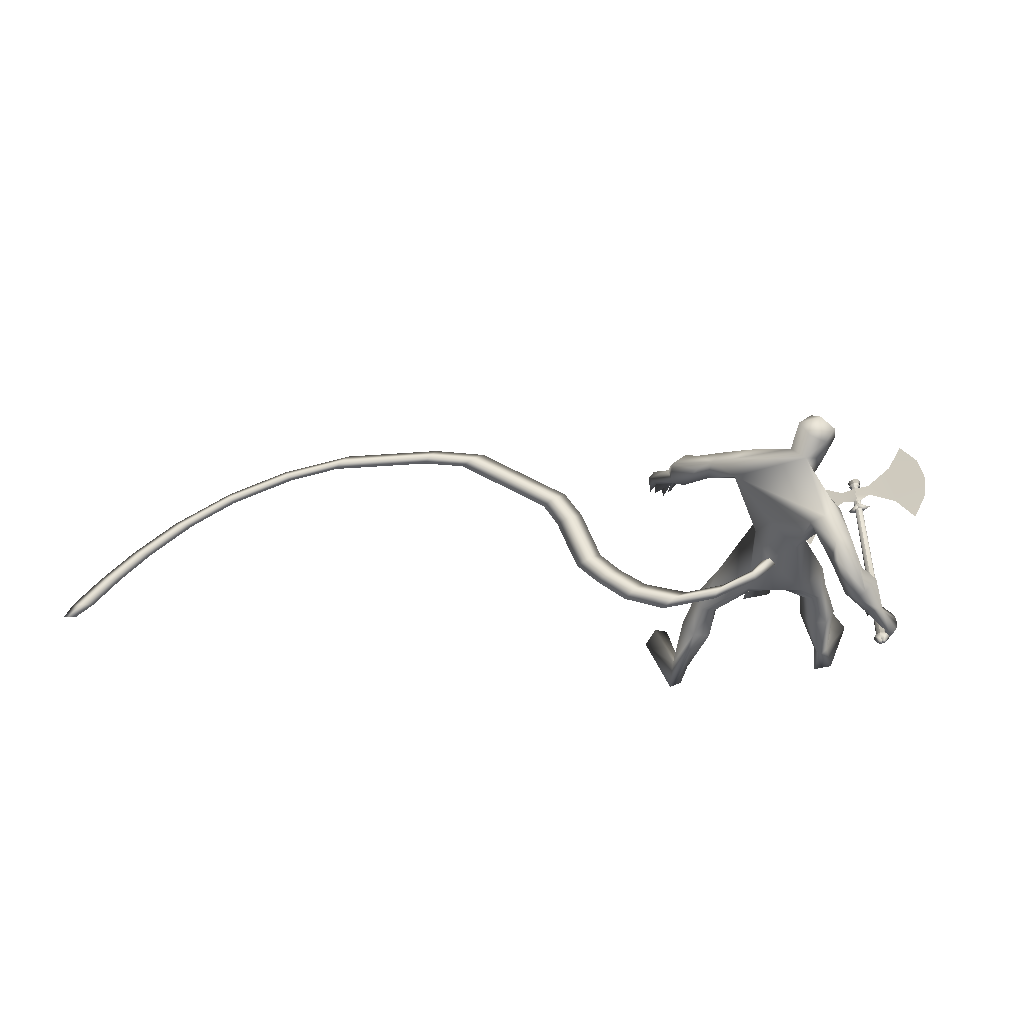
<metadata>
{"format":"obj","ext":"obj","renderer":"f3d","projection":"perspective","resolution":1024,"background":"white","views":[{"elev":55.6,"azim":-175.7,"up":"+Z"}]}
</metadata>
<code>
o body.001_mesh15-geometry.001
v -0.7519 0.03051 0.239
v -0.5468 -0.1314 0.6143
v -0.705 -0.01777 0.2704
v -0.6025 0.02257 0.7331
v -0.7343 0.03111 0.7692
v -0.5657 -0.1141 0.8798
v -0.6688 -0.1044 0.9203
v -0.7058 -0.2133 0.9449
v -0.7981 -0.103 0.7411
v -0.7665 -0.1084 0.2483
v -0.5513 -0.2872 0.9209
v -0.5138 -0.1985 0.8549
v -0.4325 0.2053 1.505
v -0.2891 0.08998 1.33
v -0.2281 0.2031 1.474
v -0.1552 0.1224 1.771
v -0.03639 0.2217 1.504
v -0.05163 -0.04387 1.883
v -0.3436 0.0977 1.905
v -0.4211 0.02821 1.911
v -0.6163 -0.06256 1.413
v -0.6619 -0.2905 0.9108
v -0.7621 -0.1485 0.5509
v -0.8142 -0.04784 0.2252
v -0.8658 0.02728 0.07776
v -0.9839 -0.3301 0.1134
v -0.7843 -0.4659 0.08497
v -0.8851 -0.4665 0.1168
v -0.4736 -0.1448 1.531
v -0.36 -0.2018 1.441
v -0.2576 -0.09949 1.321
v -0.217 -0.2116 1.5
v -0.4145 -0.1007 1.861
v -0.344 -0.2405 1.841
v -0.1403 -0.01523 2.075
v -0.05385 -0.1584 1.863
v 0.00388 -0.4236 2.05
v 0.1429 -0.3107 2.206
v 0.3295 -0.4322 1.989
v 0.308 -0.4663 2.157
v 0.1617 -0.4145 2.283
v 0.04461 -0.4963 2.3
v -0.2421 -0.3858 2.489
v -0.3445 -0.2789 2.531
v -0.3902 0.1889 2.386
v -0.5284 0.08253 2.188
v -0.5595 -0.1134 2.141
v -0.1659 -0.2271 1.828
v 0.05131 -0.1045 1.5
v -0.06111 -0.1709 1.426
v -0.1858 -0.05877 1.314
v -0.06227 0.1069 1.277
v -0.1836 -0.4642 2.048
v -0.428 -0.3591 2.122
v -0.5585 -0.02782 2.267
v -0.333 -0.3754 2.29
v -0.6139 0.03355 2.353
v -0.4156 -0.2426 2.358
v -0.5486 0.04268 2.445
v -0.4866 0.1734 2.459
v -0.4893 -0.3623 2.43
v -0.4479 -0.4481 2.343
v -0.3411 -0.493 2.399
v -0.2914 -0.5343 2.578
v -0.2812 -0.4906 2.672
v -0.3493 -0.3564 2.71
v -0.07026 -0.4826 2.144
v 0.1787 -0.5665 1.988
v 0.3469 -0.5973 1.884
v 0.4913 -0.5098 1.774
v 0.4134 -0.45 2.072
v 0.5926 -0.546 1.84
v 0.5951 -0.613 1.898
v 0.4849 -0.7387 1.859
v 0.4138 -0.6367 1.99
v 0.2109 -0.5655 2.155
v 0.01021 -0.5461 2.206
v 0.3798 -0.6341 1.739
v 0.3835 -0.7152 1.775
v 0.5707 -0.6566 1.585
v 0.6062 -0.7868 1.573
v 0.4674 -0.7594 1.571
v 0.6846 -0.7581 1.422
v 0.7521 -0.8046 1.42
v 0.7128 -0.8659 1.431
v 0.5972 -0.7024 1.376
v 0.5754 -0.7595 1.422
v 0.5379 -0.919 1.357
v 0.5614 -0.8148 1.222
v 0.5985 -0.9156 1.391
v 0.6863 -0.8029 1.227
v 0.6549 -0.9066 1.389
v 0.623 -0.7935 1.189
v 0.7284 -0.7637 1.296
v -0.4598 -0.5405 2.374
v -0.529 -0.4696 2.395
v -0.5587 -0.4741 2.539
v -0.4791 -0.3617 2.627
v -0.5041 -0.5004 2.478
v -0.4576 -0.5499 2.429
v -0.421 -0.602 2.504
v -0.3781 -0.6128 2.612
v -0.5241 -0.5742 2.53
v -0.5439 -0.4718 2.649
v -0.5201 -0.5464 2.433
v -0.5508 0.4327 2.26
v -0.5704 0.3506 2.407
v -0.5793 0.4901 2.373
v -0.6858 0.2803 2.223
v -0.6794 0.2753 2.368
v -0.7693 0.4702 2.266
v -0.8801 0.5192 2.206
v -0.7923 0.6635 2.247
v -0.7298 0.6826 2.185
v -0.6697 0.6039 2.115
v -0.7056 0.4623 2.166
v -0.8295 0.4321 2.12
v -0.9717 0.6029 1.918
v -0.8983 0.4893 1.882
v -1.09 0.6705 1.778
v -1.045 0.7296 1.772
v -1.005 0.7147 1.646
v -0.9637 0.6386 1.78
v -0.8356 0.6222 1.931
v -0.8975 0.5131 1.684
v -0.9467 0.5455 1.779
v -1.078 0.4902 1.703
v -1.096 0.5504 1.741
v -1.107 0.6016 1.739
v -1.027 0.6677 1.574
v -0.994 0.5509 1.564
v -0.9959 0.6122 1.535
v 0.1748 0.05731 0.8786
v 0.271 0.07786 0.9305
v 0.1945 0.01777 1.389
v 0.2968 -0.1083 0.9041
v 0.1895 -0.1257 0.9037
v 0.1417 -0.03613 0.8402
v 0.1963 0.2097 0.7448
v 0.1771 0.05949 0.6123
v 0.334 0.2489 0.2967
v 0.3705 0.2794 0.07626
v 0.4584 0.3403 0.1102
v 0.5004 -0.1854 0.1048
v 0.6726 -0.02064 0.1528
v 0.5971 -0.1712 0.1449
v 0.4501 0.2075 0.2662
v 0.3213 0.237 0.7932
v 0.4098 0.1191 0.7614
v 0.3266 -0.02325 0.9432
v 0.4127 0.1564 0.2735
v -0.7326 0.04925 0.04838
v -0.1865 -0.2218 1.674
v -0.2542 -0.2372 1.661
v -0.1145 -0.2949 0.6774
v -0.2952 -0.2865 0.6339
v -0.07834 -0.1952 0.6774
v -0.4357 -0.5335 2.703
f 1 2 3
f 4 2 1
f 4 5 6
f 6 5 7
f 5 8 7
f 5 9 8
f 4 1 5
f 3 11 10
f 2 11 3
f 12 11 2
f 13 6 7
f 13 14 6
f 13 7 21
f 7 8 21
f 9 22 8
f 9 23 22
f 24 23 9
f 24 10 23
f 25 26 24
f 27 26 25
f 27 28 26
f 27 10 28
f 24 28 10
f 28 24 26
f 23 10 11
f 22 23 11
f 21 8 22
f 21 22 29
f 30 29 22
f 32 30 31
f 29 30 32
f 35 16 19
f 35 18 16
f 18 37 36
f 38 37 18
f 38 39 37
f 38 40 39
f 41 40 38
f 41 44 43
f 44 41 38
f 38 18 35
f 45 35 19
f 19 20 46
f 46 20 47
f 47 20 33
f 47 33 34
f 34 32 48
f 34 33 32
f 49 32 50
f 32 31 50
f 50 31 51
f 14 51 31
f 14 52 51
f 52 14 15
f 31 30 11
f 30 22 11
f 31 11 12
f 6 31 12
f 14 31 6
f 15 14 13
f 53 48 36
f 53 34 48
f 54 34 53
f 54 47 34
f 46 47 55
f 54 55 47
f 56 55 54
f 56 57 55
f 58 57 56
f 58 59 57
f 44 59 58
f 44 60 59
f 60 38 45
f 44 38 60
f 44 58 61
f 61 58 56
f 61 56 62
f 63 62 56
f 43 64 63
f 65 64 43
f 66 65 43
f 66 43 44
f 43 63 56
f 56 67 77
f 56 54 67
f 67 54 53
f 37 67 53
f 67 37 68
f 39 69 37
f 39 70 69
f 71 70 39
f 72 70 71
f 71 73 72
f 73 40 75
f 40 73 71
f 71 39 40
f 40 76 75
f 40 41 76
f 41 42 76
f 76 42 77
f 77 42 56
f 43 56 42
f 42 41 43
f 67 68 77
f 76 77 68
f 75 76 68
f 68 37 69
f 70 78 69
f 74 69 79
f 75 69 74
f 75 68 69
f 73 75 74
f 69 78 79
f 72 80 70
f 72 81 80
f 73 81 72
f 73 74 81
f 79 78 82
f 70 82 78
f 70 80 82
f 80 84 83
f 80 81 84
f 81 85 84
f 74 82 81
f 74 79 82
f 82 86 87
f 82 87 88
f 88 87 89
f 87 90 89
f 83 87 80
f 85 87 83
f 87 85 91
f 85 92 91
f 85 81 92
f 81 90 92
f 81 88 90
f 81 82 88
f 90 88 89
f 90 93 92
f 87 93 90
f 87 92 93
f 87 91 92
f 83 94 85
f 83 84 94
f 85 94 84
f 80 87 86
f 80 86 82
f 37 53 36
f 66 44 98
f 44 61 98
f 95 62 63
f 95 96 62
f 61 96 97
f 96 61 62
f 61 97 98
f 97 96 99
f 99 96 100
f 100 96 95
f 100 95 63
f 63 101 100
f 63 64 101
f 64 102 101
f 102 103 101
f 104 97 103
f 98 97 104
f 103 97 99
f 99 105 103
f 100 105 99
f 100 103 105
f 101 103 100
f 38 35 45
f 45 19 46
f 45 46 106
f 60 45 107
f 45 106 107
f 108 107 106
f 110 111 109
f 113 112 111
f 108 114 113
f 114 108 115
f 108 106 115
f 107 108 113
f 113 110 107
f 113 111 110
f 110 109 57
f 55 57 109
f 110 57 59
f 107 110 60
f 60 110 59
f 55 109 46
f 106 46 116
f 109 116 46
f 109 111 116
f 111 117 116
f 112 117 111
f 106 116 115
f 113 118 112
f 113 114 118
f 115 116 119
f 117 119 116
f 112 119 117
f 112 118 119
f 121 120 118
f 123 122 121
f 123 120 122
f 114 115 124
f 114 124 118
f 124 121 118
f 124 123 121
f 115 119 124
f 124 119 125
f 119 127 126
f 118 127 119
f 118 128 127
f 118 129 128
f 120 129 118
f 120 130 129
f 123 130 120
f 123 129 130
f 123 126 129
f 124 126 123
f 125 126 124
f 126 125 119
f 126 131 128
f 127 131 126
f 131 127 128
f 126 128 132
f 128 129 132
f 126 132 129
f 122 120 121
f 52 133 51
f 17 133 52
f 17 134 133
f 17 135 134
f 50 136 49
f 50 137 136
f 51 137 50
f 51 138 137
f 133 138 51
f 139 138 133
f 139 140 138
f 141 140 139
f 143 142 141
f 143 144 142
f 145 144 143
f 145 146 144
f 145 147 146
f 143 147 145
f 148 143 141
f 143 148 147
f 148 149 147
f 139 148 141
f 148 150 149
f 148 134 150
f 148 133 134
f 148 139 133
f 134 135 150
f 135 136 150
f 135 49 136
f 149 150 136
f 149 136 147
f 136 137 147
f 147 137 151
f 141 151 137
f 141 142 151
f 142 144 151
f 146 151 144
f 147 151 146
f 140 141 137
f 138 140 137
f 15 17 52
f 152 10 27
f 3 10 152
f 1 3 152
f 1 152 25
f 152 27 25
f 25 24 1
f 1 24 5
f 5 24 9
f 4 6 12
f 4 12 2
f 154 155 153
f 154 156 155
f 154 153 157
f 154 157 156
f 156 157 155
f 98 104 66
f 65 66 158
f 66 104 158
f 103 102 158
f 155 157 153
f 102 64 65
f 102 65 158
f 104 103 158
f 16 15 13
f 16 17 15
f 18 17 16
f 17 18 36
f 19 16 13
f 13 20 19
f 13 21 20
f 33 29 32
f 20 29 33
f 20 21 29
f 48 32 49
f 17 36 135
f 36 49 135
f 36 48 49
o body_mesh15-geometry
v -0.1684 0.117 1.685
v 0.1886 0.3832 1.653
v -0.128 0.09556 1.731
v 0.1651 0.3271 1.696
v -0.1683 0.1213 1.783
v 0.2114 0.392 1.73
v -0.2121 0.1418 1.738
v 0.2355 0.4482 1.687
v 0.5203 0.4696 1.628
v 0.4453 0.3977 1.669
v 0.5377 0.4696 1.694
v 0.6126 0.5415 1.652
v 1.028 0.2818 1.617
v 0.9472 0.2286 1.652
v 1.035 0.2795 1.672
v 1.116 0.3327 1.637
v 1.264 -0.00664 1.626
v 1.175 -0.05289 1.66
v 1.266 -0.009675 1.681
v 1.355 0.03648 1.646
v 1.479 -0.3642 1.642
v 1.403 -0.4192 1.677
v 1.486 -0.3633 1.697
v 1.562 -0.3083 1.662
v 1.911 -0.5814 1.642
v 1.836 -0.6364 1.677
v 1.919 -0.5806 1.697
v 1.994 -0.5255 1.662
v 2.469 -0.7165 1.629
v 2.436 -0.7727 1.662
v 2.485 -0.7095 1.683
v 2.519 -0.6534 1.65
v 3.165 -0.6379 1.592
v 3.131 -0.694 1.625
v 3.181 -0.6309 1.646
v 3.214 -0.5747 1.612
v 3.992 -0.2809 1.523
v 4.028 -0.311 1.55
v 4.016 -0.2647 1.575
v 3.98 -0.2346 1.548
v 4.618 0.2326 1.447
v 4.696 0.235 1.47
v 4.64 0.254 1.5
v 4.562 0.2516 1.477
v 4.997 0.6825 1.386
v 5.087 0.6995 1.407
v 5.019 0.7066 1.438
v 4.929 0.6896 1.418
v 5.085 0.7939 1.383
v 5.138 0.8039 1.395
v 5.098 0.8081 1.414
v 5.045 0.7981 1.401
v 2.14 -0.696 1.642
v 2.222 -0.6401 1.662
v 2.147 -0.6952 1.696
v 2.064 -0.751 1.676
v 3.572 -0.5017 1.561
v 3.559 -0.4554 1.586
v 3.595 -0.4855 1.614
v 3.608 -0.5318 1.589
v 2.817 -0.6772 1.61
v 2.866 -0.614 1.631
v 2.833 -0.6702 1.664
v 2.783 -0.7334 1.643
v 1.354 -0.1959 1.635
v 1.445 -0.1527 1.656
v 1.356 -0.1988 1.691
v 1.265 -0.2421 1.67
v 1.182 0.1562 1.618
v 1.27 0.2067 1.638
v 1.189 0.1538 1.673
v 1.101 0.1029 1.652
v 1.695 -0.4728 1.642
v 1.778 -0.4169 1.662
v 1.702 -0.4719 1.697
v 1.62 -0.5278 1.677
v 4.334 -0.03542 1.485
v 4.278 -0.0164 1.514
v 4.356 -0.01397 1.537
v 4.412 -0.03299 1.508
v 4.822 0.4575 1.417
v 4.752 0.4646 1.448
v 4.842 0.4815 1.469
v 4.911 0.4744 1.438
v 0.8178 0.4066 1.617
v 0.9019 0.4721 1.64
v 0.8337 0.4066 1.677
v 0.7496 0.3412 1.655
v -0.07019 0.235 1.677
v -0.03892 0.2007 1.719
v -0.04292 0.2476 1.763
v -0.07431 0.282 1.721
f 247 160 248
f 248 162 164
f 160 166 170
f 250 166 247
f 249 164 166
f 159 161 163
f 243 244 174
f 166 164 170
f 164 162 169
f 162 160 167
f 227 228 175
f 244 245 174
f 245 246 173
f 246 243 171
f 223 224 182
f 228 229 177
f 229 230 176
f 230 227 176
f 231 232 186
f 224 225 182
f 225 226 181
f 226 223 179
f 211 212 190
f 232 233 186
f 233 234 185
f 234 231 183
f 219 220 194
f 212 213 190
f 213 214 189
f 214 211 187
f 215 216 198
f 220 221 194
f 221 222 193
f 222 219 191
f 235 236 199
f 216 217 197
f 217 218 197
f 218 215 196
f 239 240 203
f 236 237 201
f 237 238 200
f 238 235 200
f 203 206 207
f 240 241 205
f 241 242 204
f 242 239 204
f 208 207 210
f 206 205 209
f 205 204 208
f 204 203 208
f 183 186 212
f 186 185 212
f 185 184 213
f 184 183 211
f 191 194 216
f 194 193 216
f 193 192 217
f 192 191 215
f 187 190 220
f 190 189 220
f 189 188 221
f 188 187 219
f 175 178 224
f 178 177 225
f 177 176 225
f 176 175 226
f 171 174 228
f 174 173 228
f 173 172 229
f 172 171 227
f 179 182 232
f 182 181 232
f 181 180 233
f 180 179 231
f 195 198 235
f 198 197 237
f 197 196 238
f 196 195 238
f 199 202 239
f 202 201 241
f 201 200 242
f 200 199 242
f 167 170 244
f 170 169 244
f 169 168 245
f 168 167 243
f 159 247 161
f 161 248 249
f 165 250 159
f 163 249 165
f 160 162 248
f 249 248 164
f 167 160 170
f 166 160 247
f 250 249 166
f 165 159 163
f 171 243 174
f 164 169 170
f 162 168 169
f 168 162 167
f 228 178 175
f 245 173 174
f 246 172 173
f 172 246 171
f 179 223 182
f 178 228 177
f 177 229 176
f 227 175 176
f 183 231 186
f 225 181 182
f 226 180 181
f 180 226 179
f 187 211 190
f 233 185 186
f 234 184 185
f 184 234 183
f 191 219 194
f 213 189 190
f 214 188 189
f 188 214 187
f 195 215 198
f 221 193 194
f 222 192 193
f 192 222 191
f 236 202 199
f 198 216 197
f 218 196 197
f 215 195 196
f 240 206 203
f 202 236 201
f 201 237 200
f 235 199 200
f 206 210 207
f 206 240 205
f 205 241 204
f 239 203 204
f 209 208 210
f 210 206 209
f 209 205 208
f 203 207 208
f 211 183 212
f 185 213 212
f 184 214 213
f 214 184 211
f 215 191 216
f 193 217 216
f 192 218 217
f 218 192 215
f 219 187 220
f 189 221 220
f 188 222 221
f 222 188 219
f 223 175 224
f 224 178 225
f 176 226 225
f 175 223 226
f 227 171 228
f 173 229 228
f 172 230 229
f 230 172 227
f 231 179 232
f 181 233 232
f 180 234 233
f 234 180 231
f 198 236 235
f 236 198 237
f 237 197 238
f 195 235 238
f 202 240 239
f 240 202 241
f 241 201 242
f 199 239 242
f 243 167 244
f 169 245 244
f 168 246 245
f 246 168 243
f 247 248 161
f 163 161 249
f 250 247 159
f 249 250 165
o Cylinder_Cylinder.001
v -0.9354 0.7637 1.812
v -0.9521 -1.23 0.8681
v -0.9494 0.7698 1.8
v -0.9623 -1.225 0.8588
v -0.9833 0.7641 1.812
v -0.987 -1.229 0.868
v -0.9834 0.7556 1.83
v -0.9871 -1.236 0.881
v -0.9695 0.7494 1.843
v -0.977 -1.24 0.8903
v -0.9356 0.7552 1.83
v -0.9522 -1.236 0.8812
v -0.9167 0.7954 1.819
v -0.9414 0.8063 1.797
v -1.002 0.7961 1.819
v -1.002 0.7809 1.851
v -0.9772 0.7701 1.873
v -0.9169 0.7803 1.851
v -0.9457 0.8404 1.854
v -0.9534 0.8438 1.847
v -0.9723 0.8406 1.853
v -0.9724 0.8358 1.863
v -0.9646 0.8324 1.871
v -0.9458 0.8356 1.864
v -0.9362 -1.234 0.859
v -0.9556 -1.225 0.8413
v -1.003 -1.233 0.8588
v -1.003 -1.245 0.8837
v -0.9837 -1.254 0.9014
v -0.9364 -1.246 0.884
v -0.9452 -1.248 0.8564
v -0.9594 -1.242 0.8434
v -0.9941 -1.247 0.8562
v -0.9942 -1.256 0.8744
v -0.98 -1.262 0.8874
v -0.9454 -1.256 0.8747
v -0.9323 -1.295 0.8623
v -0.9858 -1.305 0.8821
v -1.008 -1.295 0.862
v -1.008 -1.282 0.8338
v -0.954 -1.272 0.8141
v -0.9321 -1.282 0.8341
v -0.579 -0.5241 1.036
v -0.5843 -1.566 0.5414
v -0.9888 -0.8735 1.023
v -0.9695 -0.9006 1.063
v -0.9709 -1.183 0.929
v -0.4496 -1.023 0.7403
v -0.9706 -1.123 0.9574
v -0.4774 -1.288 0.6263
v -0.9708 -1.153 0.9432
v -0.9705 -1.093 0.9716
v -0.4747 -0.7666 0.8738
v -0.8721 -1.037 0.939
v -0.8727 -1.164 0.8784
v -0.6933 -0.8182 0.9552
v -0.6958 -1.316 0.7185
v -0.9702 -1.037 0.9981
v -0.949 -1.003 0.989
v -0.8931 -0.8848 1.006
v -0.9891 -0.9343 0.9944
v -0.9698 -0.9589 1.035
v -0.9693 -0.9586 0.9892
v -0.957 -0.9629 1.012
v -1.001 0.7526 1.836
v -1.004 -1.239 0.8874
v -1.001 0.7611 1.819
v -1.004 -1.232 0.8743
v -0.9778 0.7685 1.803
v -0.9854 -1.227 0.862
v -0.9666 0.7669 1.806
v -0.9795 -1.228 0.8652
v -0.9527 0.7608 1.819
v -0.9694 -1.233 0.8745
v -0.9529 0.7523 1.837
v -0.9695 -1.239 0.8876
v -0.9583 0.7478 1.846
v -0.9711 -1.242 0.8936
v -0.9868 0.7465 1.849
v -0.9943 -1.243 0.8967
v -1.019 0.778 1.857
v -1.019 0.7931 1.825
v -0.9852 0.8051 1.8
v -0.9587 0.8034 1.803
v -0.9339 0.7925 1.825
v -0.9342 0.7774 1.857
v -0.9506 0.7684 1.876
v -0.9945 0.7671 1.879
v -0.9897 0.8329 1.87
v -0.9896 0.8376 1.86
v -0.9731 0.8424 1.85
v -0.9707 0.8408 1.853
v -0.963 0.8374 1.86
v -0.963 0.8327 1.87
v -0.9623 0.8309 1.874
v -0.9819 0.8295 1.877
v -1.02 -1.248 0.8901
v -1.02 -1.236 0.8651
v -0.9919 -1.226 0.8444
v -0.9729 -1.228 0.8477
v -0.9535 -1.237 0.8654
v -0.9537 -1.249 0.8904
v -0.9647 -1.255 0.9047
v -1.001 -1.257 0.9078
v -1.011 -1.259 0.8808
v -1.011 -1.25 0.8626
v -0.9883 -1.243 0.8465
v -0.9767 -1.244 0.8498
v -0.9625 -1.251 0.8628
v -0.9627 -1.259 0.881
v -0.9684 -1.264 0.8907
v -0.9973 -1.265 0.8938
v -0.9787 -1.324 0.8353
v -1.003 -1.308 0.8884
v -0.9632 -1.306 0.8854
v -0.9496 -1.298 0.8687
v -0.9494 -1.285 0.8405
v -0.9713 -1.275 0.8204
v -0.9939 -1.274 0.8171
v -1.025 -1.284 0.8401
v -1.025 -1.298 0.8684
v -1.371 -0.6589 1.329
v -1.377 -1.701 0.8335
v -0.9839 -0.8727 1.021
v -0.9646 -0.8998 1.061
v -0.9661 -1.182 0.9272
v -1.506 -1.202 1.13
v -0.9658 -1.122 0.9556
v -1.481 -1.458 0.9962
v -0.9659 -1.152 0.9414
v -0.9656 -1.092 0.9698
v -1.478 -0.9373 1.244
v -1.073 -1.071 1.013
v -1.074 -1.198 0.9526
v -1.255 -0.9137 1.162
v -1.258 -1.412 0.9256
v -0.9653 -1.037 0.9963
v -0.9963 -1.011 1.006
v -1.06 -0.9132 1.067
v -0.9842 -0.9335 0.9926
v -0.9649 -0.9581 1.034
v -0.9946 -0.9629 0.9985
v -0.9875 -0.9681 1.024
f 251 252 253
f 253 254 320
f 319 320 256
f 255 256 257
f 257 258 259
f 259 260 327
f 252 262 275
f 261 262 251
f 327 328 261
f 261 251 268
f 268 263 269
f 327 261 268
f 259 327 337
f 257 259 267
f 255 257 265
f 319 255 333
f 253 319 264
f 251 253 263
f 273 271 272
f 337 268 345
f 267 337 273
f 266 267 272
f 265 266 271
f 333 265 271
f 264 333 341
f 263 264 270
f 275 280 281
f 262 328 280
f 328 260 353
f 260 258 278
f 258 256 277
f 256 320 349
f 320 254 276
f 254 252 276
f 280 353 361
f 353 279 285
f 279 278 285
f 278 277 284
f 277 349 283
f 349 276 357
f 276 275 282
f 291 292 363
f 369 291 363
f 290 369 363
f 289 290 363
f 288 289 363
f 365 288 363
f 287 365 363
f 292 287 363
f 282 281 291
f 357 282 291
f 283 357 369
f 284 283 289
f 285 284 289
f 361 285 365
f 286 361 287
f 281 286 292
f 295 311 312
f 296 312 310
f 312 308 314
f 310 312 314
f 295 310 311
f 310 295 296
f 313 310 314
f 310 313 311
f 306 303 293
f 315 317 316
f 317 319 320
f 319 321 322
f 321 323 322
f 323 325 324
f 325 327 326
f 316 347 330
f 329 315 330
f 327 329 328
f 329 338 315
f 338 346 339
f 327 337 338
f 325 336 337
f 323 335 325
f 321 334 323
f 319 333 321
f 317 332 319
f 315 331 317
f 339 346 340
f 337 345 338
f 336 344 337
f 335 343 336
f 334 342 343
f 333 341 342
f 332 340 341
f 331 339 340
f 347 355 362
f 330 354 328
f 328 353 326
f 326 352 351
f 324 351 350
f 322 350 349
f 320 349 348
f 318 348 316
f 354 362 361
f 353 361 360
f 352 360 359
f 351 359 358
f 350 358 349
f 349 357 348
f 348 356 355
f 370 363 371
f 369 363 370
f 368 363 369
f 367 363 368
f 366 363 367
f 365 363 366
f 364 363 365
f 371 363 364
f 356 370 371
f 357 369 370
f 358 368 369
f 359 367 368
f 360 366 367
f 361 365 360
f 362 364 361
f 355 371 362
f 374 375 391
f 375 389 391
f 391 393 387
f 389 393 391
f 374 390 389
f 389 375 374
f 392 393 389
f 389 390 392
f 382 385 372
f 252 254 253
f 319 253 320
f 255 319 256
f 256 258 257
f 258 260 259
f 260 328 327
f 262 280 275
f 262 252 251
f 328 262 261
f 251 263 268
f 274 268 269
f 337 327 268
f 267 259 337
f 266 257 267
f 257 266 265
f 255 265 333
f 319 333 264
f 253 264 263
f 269 270 274
f 270 341 274
f 274 273 345
f 341 271 274
f 271 273 274
f 268 274 345
f 337 345 273
f 267 273 272
f 266 272 271
f 341 333 271
f 270 264 341
f 269 263 270
f 280 286 281
f 328 353 280
f 260 279 353
f 279 260 278
f 278 258 277
f 277 256 349
f 349 320 276
f 252 275 276
f 286 280 361
f 361 353 285
f 278 284 285
f 277 283 284
f 349 357 283
f 276 282 357
f 275 281 282
f 281 292 291
f 369 357 291
f 290 283 369
f 283 290 289
f 288 285 289
f 285 288 365
f 361 365 287
f 286 287 292
f 296 295 312
f 308 309 314
f 307 294 300
f 307 300 298
f 306 298 303
f 307 298 306
f 305 307 306
f 308 304 309
f 302 304 308
f 297 305 301
f 305 306 304
f 301 305 304
f 299 301 304
f 302 299 304
f 317 318 316
f 318 317 320
f 320 319 322
f 323 324 322
f 325 326 324
f 327 328 326
f 347 354 330
f 315 316 330
f 329 330 328
f 338 331 315
f 331 338 339
f 329 327 338
f 327 325 337
f 335 336 325
f 334 335 323
f 333 334 321
f 332 333 319
f 331 332 317
f 340 346 341
f 346 345 341
f 341 345 342
f 345 344 342
f 344 343 342
f 345 346 338
f 344 345 337
f 343 344 336
f 335 334 343
f 334 333 342
f 333 332 341
f 332 331 340
f 354 347 362
f 354 353 328
f 353 352 326
f 324 326 351
f 322 324 350
f 320 322 349
f 318 320 348
f 348 347 316
f 353 354 361
f 352 353 360
f 351 352 359
f 350 351 358
f 358 357 349
f 357 356 348
f 347 348 355
f 355 356 371
f 356 357 370
f 357 358 369
f 358 359 368
f 359 360 367
f 365 366 360
f 364 365 361
f 371 364 362
f 390 374 391
f 393 388 387
f 373 386 379
f 379 386 377
f 377 385 382
f 377 386 385
f 386 384 385
f 383 387 388
f 383 381 387
f 384 376 380
f 385 384 383
f 383 384 381
f 384 380 378
f 381 384 378

</code>
